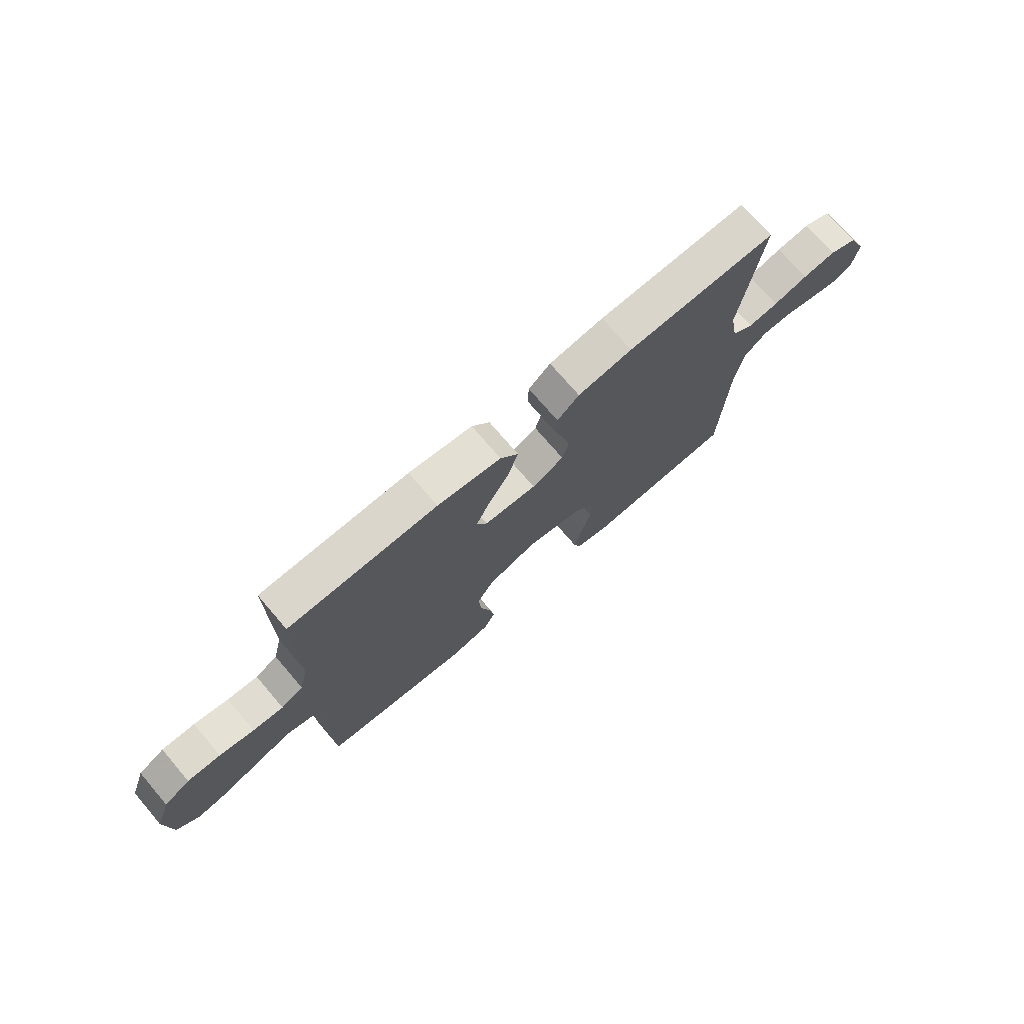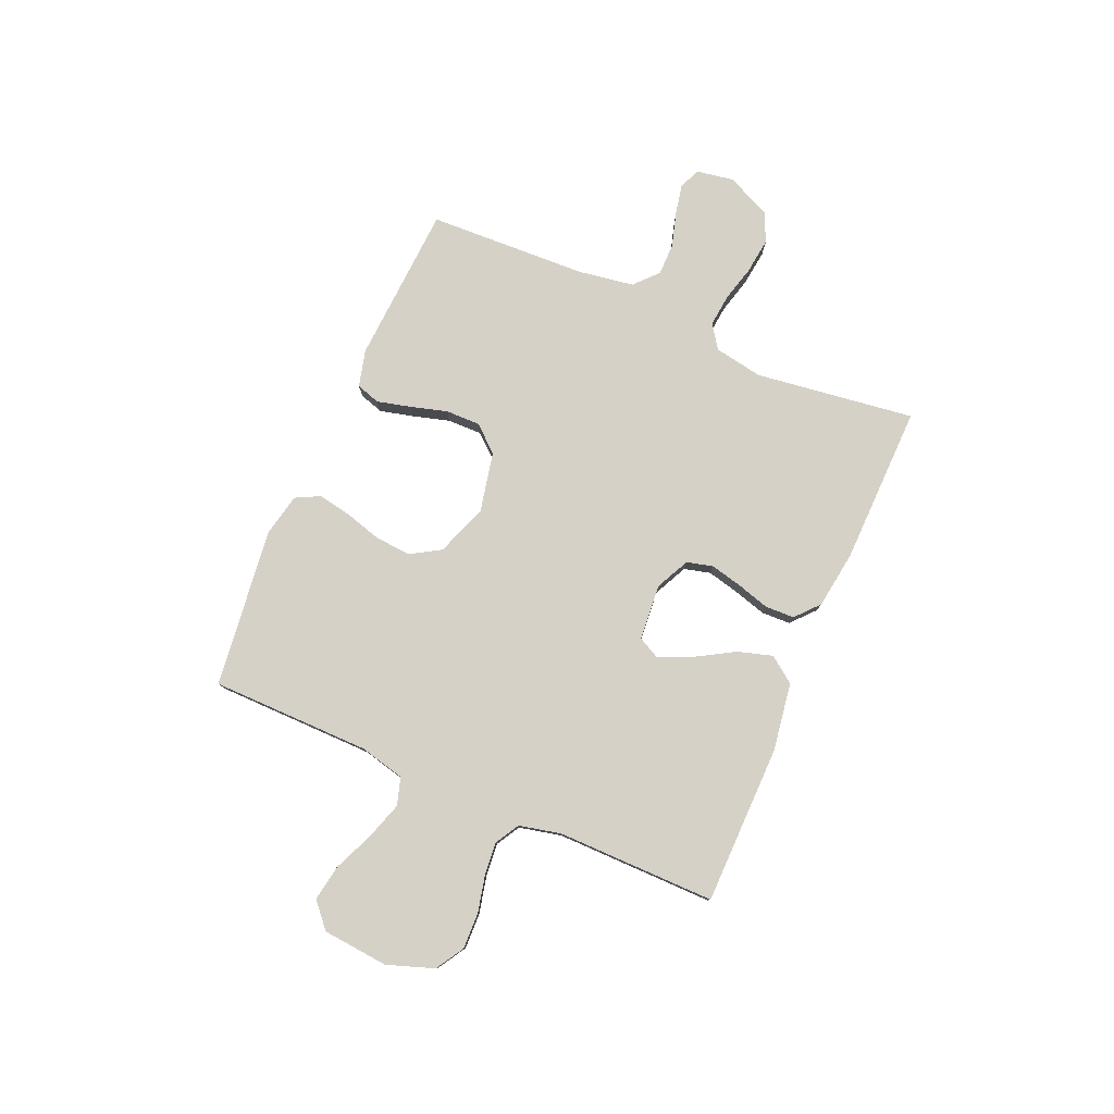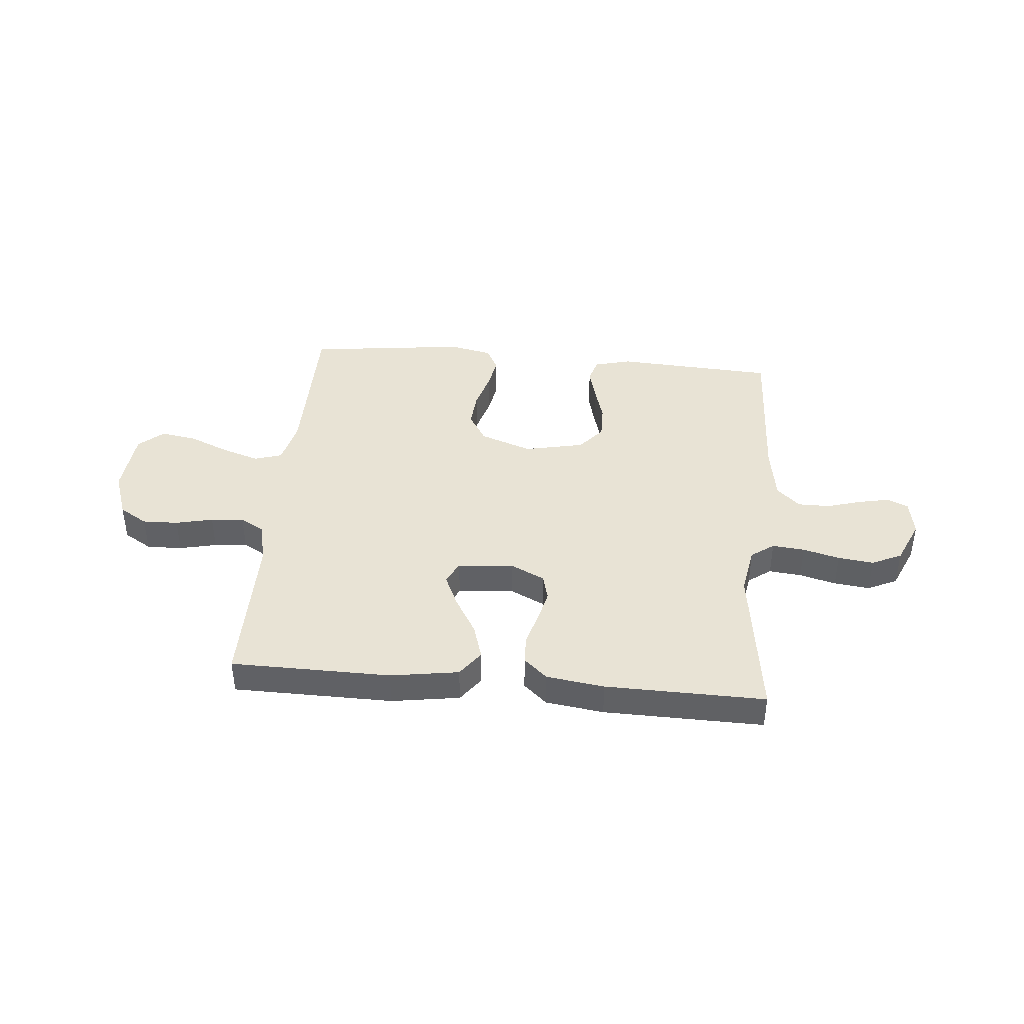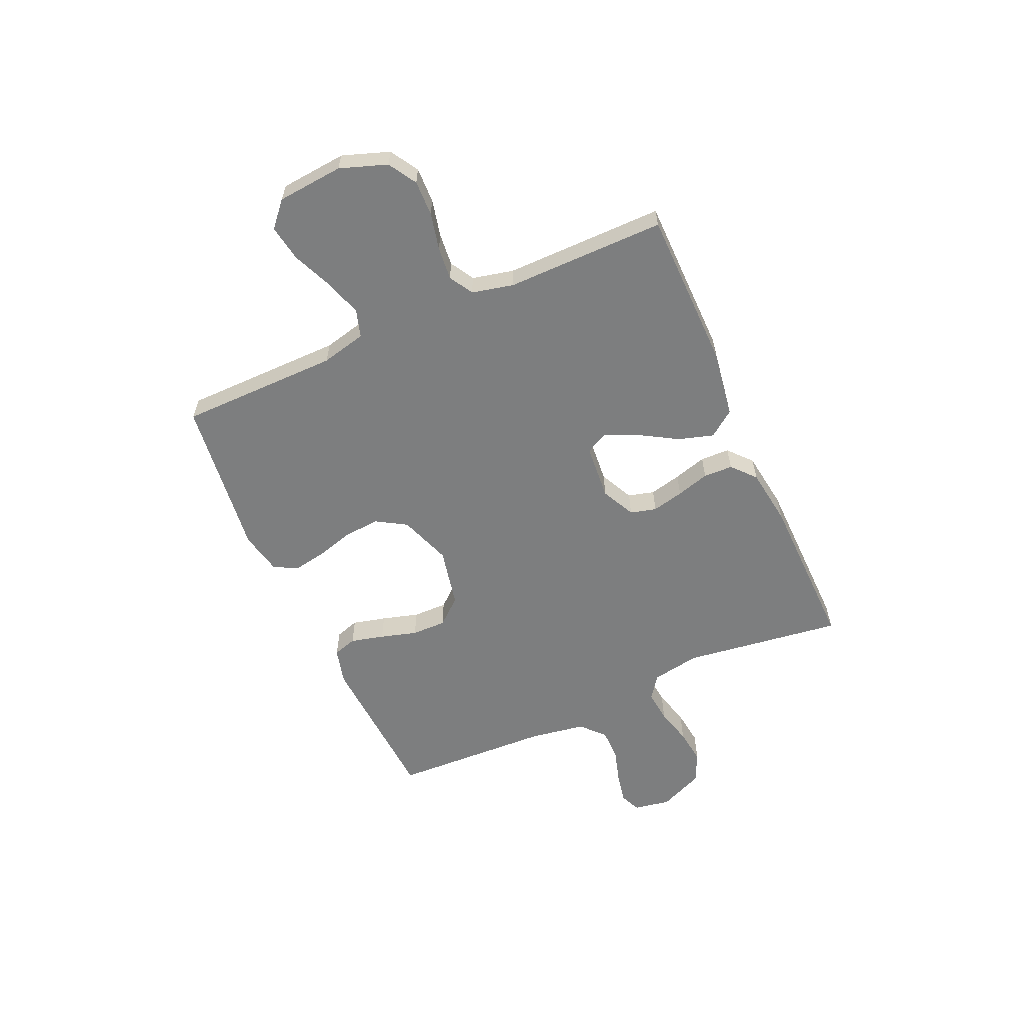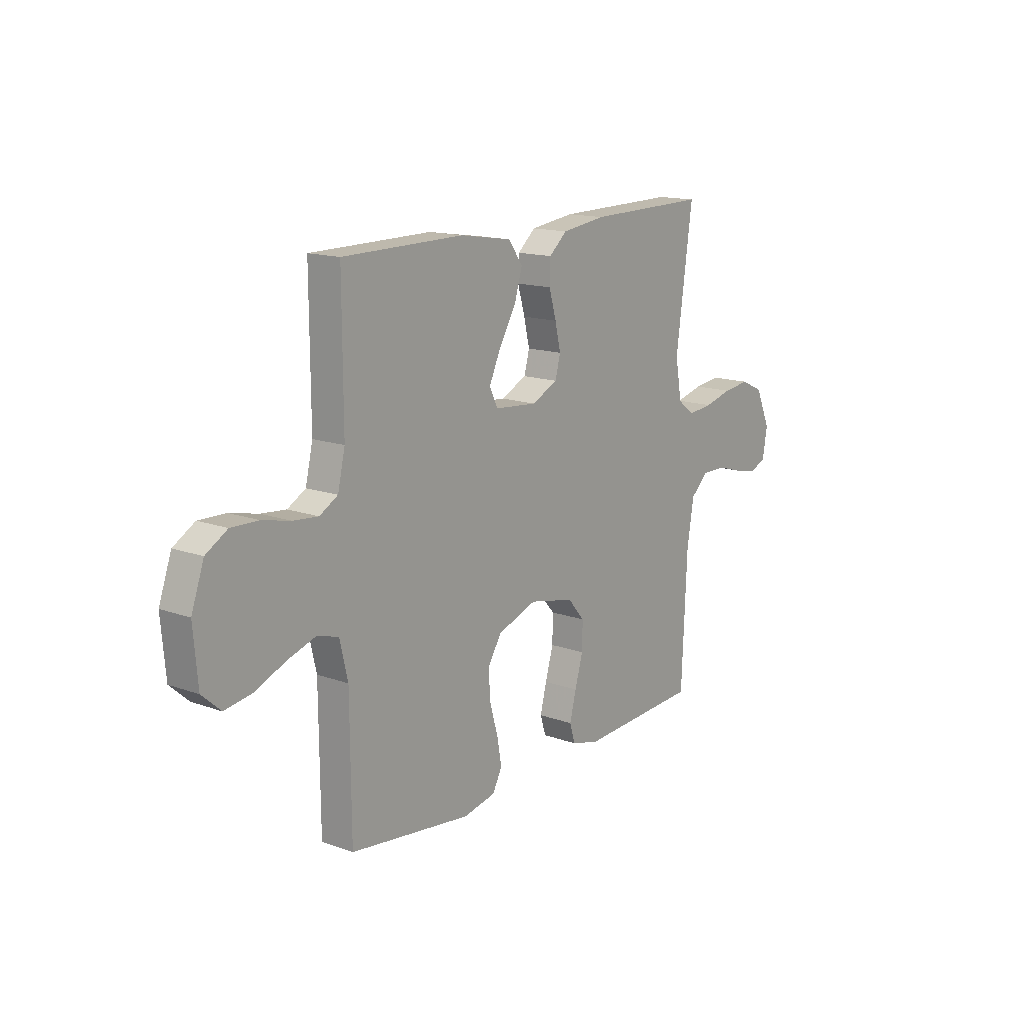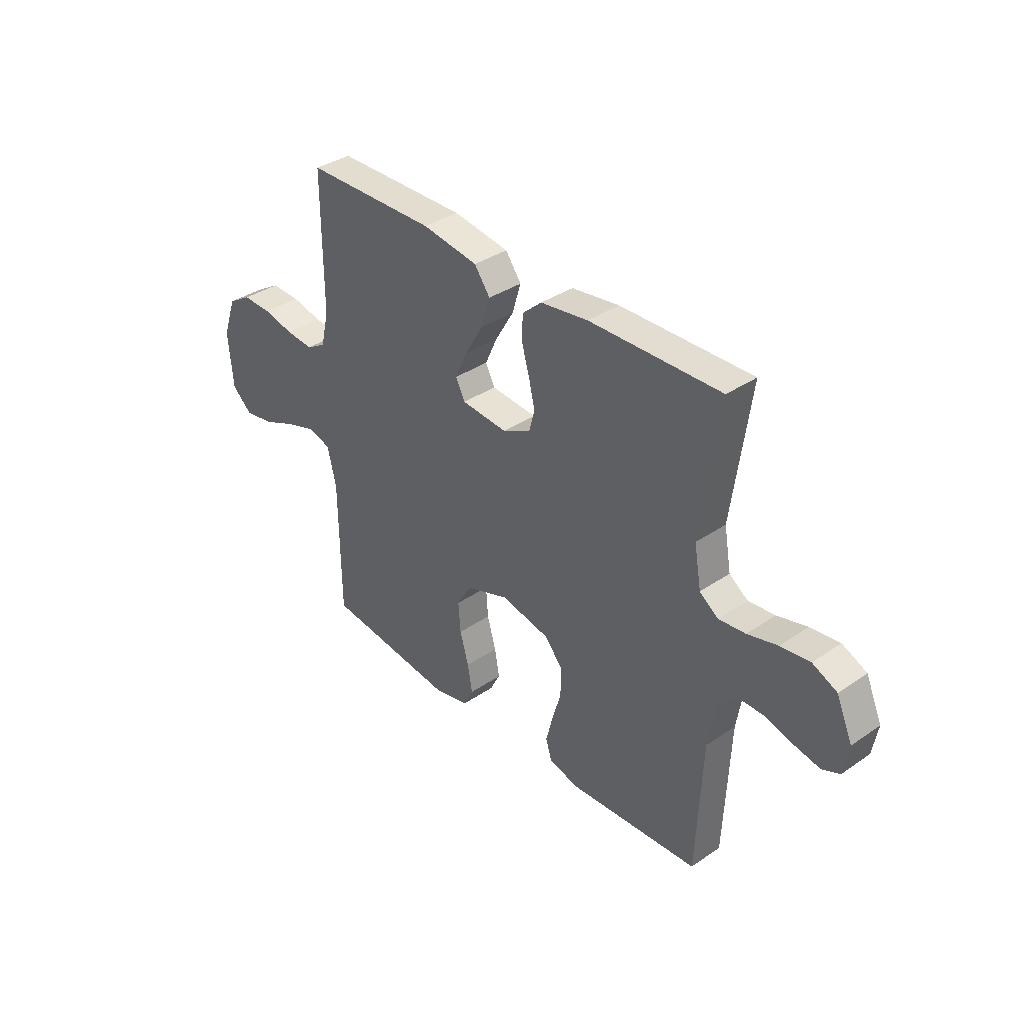
<metadata>
{"format":"obj","ext":"obj","renderer":"f3d","projection":"perspective","resolution":1024,"background":"white","views":[{"elev":73.4,"azim":-40.6,"up":"+Z"},{"elev":79.1,"azim":-66.5,"up":"+Y"},{"elev":41.3,"azim":5.2,"up":"+Y"},{"elev":-59.3,"azim":-65.9,"up":"+Y"},{"elev":14.9,"azim":-52.3,"up":"+Z"},{"elev":36.1,"azim":48.1,"up":"+Z"}]}
</metadata>
<code>
v 0.5 0.07 0.5
v 0.459 0.07 0.2
v 0.475 0.07 0.109
v 0.518 0.07 0.078
v 0.579 0.07 0.084
v 0.648 0.07 0.102
v 0.715 0.07 0.11
v 0.771 0.07 0.084
v 0.808 0.07 0
v 0.796 0.07 -0.069
v 0.756 0.07 -0.086
v 0.698 0.07 -0.074
v 0.634 0.07 -0.055
v 0.574 0.07 -0.055
v 0.53 0.07 -0.095
v 0.513 0.07 -0.2
v 0.5 0.07 -0.5
v 0.2 0.07 -0.517
v 0.131 0.07 -0.499
v 0.117 0.07 -0.454
v 0.133 0.07 -0.391
v 0.153 0.07 -0.322
v 0.154 0.07 -0.257
v 0.112 0.07 -0.208
v 0 0.07 -0.184
v -0.098 0.07 -0.219
v -0.132 0.07 -0.275
v -0.127 0.07 -0.343
v -0.107 0.07 -0.413
v -0.096 0.07 -0.475
v -0.119 0.07 -0.52
v -0.2 0.07 -0.537
v -0.5 0.07 -0.5
v -0.502 0.07 -0.2
v -0.522 0.07 -0.115
v -0.574 0.07 -0.099
v -0.645 0.07 -0.122
v -0.72 0.07 -0.154
v -0.788 0.07 -0.165
v -0.834 0.07 -0.124
v -0.845 0.07 0
v -0.814 0.07 0.088
v -0.761 0.07 0.12
v -0.694 0.07 0.118
v -0.624 0.07 0.102
v -0.562 0.07 0.096
v -0.517 0.07 0.122
v -0.499 0.07 0.2
v -0.5 0.07 0.5
v -0.2 0.07 0.503
v -0.072 0.07 0.483
v -0.036 0.07 0.434
v -0.056 0.07 0.368
v -0.098 0.07 0.297
v -0.126 0.07 0.235
v -0.105 0.07 0.193
v 0 0.07 0.184
v 0.064 0.07 0.215
v 0.077 0.07 0.264
v 0.063 0.07 0.324
v 0.045 0.07 0.386
v 0.047 0.07 0.441
v 0.091 0.07 0.48
v 0.2 0.07 0.495
v 0.5 0 0.5
v 0.459 0 0.2
v 0.475 0 0.109
v 0.518 0 0.078
v 0.579 0 0.084
v 0.648 0 0.102
v 0.715 0 0.11
v 0.771 0 0.084
v 0.808 0 0
v 0.796 0 -0.069
v 0.756 0 -0.086
v 0.698 0 -0.074
v 0.634 0 -0.055
v 0.574 0 -0.055
v 0.53 0 -0.095
v 0.513 0 -0.2
v 0.5 0 -0.5
v 0.2 0 -0.517
v 0.131 0 -0.499
v 0.117 0 -0.454
v 0.133 0 -0.391
v 0.153 0 -0.322
v 0.154 0 -0.257
v 0.112 0 -0.208
v 0 0 -0.184
v -0.098 0 -0.219
v -0.132 0 -0.275
v -0.127 0 -0.343
v -0.107 0 -0.413
v -0.096 0 -0.475
v -0.119 0 -0.52
v -0.2 0 -0.537
v -0.5 0 -0.5
v -0.502 0 -0.2
v -0.522 0 -0.115
v -0.574 0 -0.099
v -0.645 0 -0.122
v -0.72 0 -0.154
v -0.788 0 -0.165
v -0.834 0 -0.124
v -0.845 0 0
v -0.814 0 0.088
v -0.761 0 0.12
v -0.694 0 0.118
v -0.624 0 0.102
v -0.562 0 0.096
v -0.517 0 0.122
v -0.499 0 0.2
v -0.5 0 0.5
v -0.2 0 0.503
v -0.072 0 0.483
v -0.036 0 0.434
v -0.056 0 0.368
v -0.098 0 0.297
v -0.126 0 0.235
v -0.105 0 0.193
v 0 0 0.184
v 0.064 0 0.215
v 0.077 0 0.264
v 0.063 0 0.324
v 0.045 0 0.386
v 0.047 0 0.441
v 0.091 0 0.48
v 0.2 0 0.495
f 64 1 2
f 63 64 2
f 62 63 2
f 61 62 2
f 60 61 2
f 59 60 2 3
f 58 59 3 4
f 57 58 4
f 56 57 4
f 52 53 54
f 51 52 54
f 50 51 54
f 49 50 54
f 48 49 54
f 47 48 54 55
f 46 47 55 56
f 43 44 45
f 42 43 45
f 41 42 45
f 40 41 45
f 39 40 45
f 38 39 45
f 37 38 45
f 36 37 45 46
f 46 56 4
f 36 46 4
f 35 36 4
f 32 33 34
f 31 32 34
f 30 31 34
f 29 30 34
f 28 29 34
f 27 28 34 35
f 20 21 22
f 19 20 22
f 18 19 22
f 17 18 22
f 16 17 22
f 15 16 22 23
f 14 15 23 24
f 11 12 13
f 10 11 13
f 9 10 13
f 8 9 13
f 7 8 13
f 6 7 13
f 5 6 13
f 5 13 14
f 14 24 25
f 5 14 25
f 4 5 25
f 26 27 35
f 4 25 26 35
f 66 65 128
f 66 128 127
f 66 127 126
f 66 126 125
f 66 125 124
f 67 66 124 123
f 68 67 123 122
f 68 122 121
f 68 121 120
f 118 117 116
f 118 116 115
f 118 115 114
f 118 114 113
f 118 113 112
f 119 118 112 111
f 120 119 111 110
f 109 108 107
f 109 107 106
f 109 106 105
f 109 105 104
f 109 104 103
f 109 103 102
f 109 102 101
f 110 109 101 100
f 68 120 110
f 68 110 100
f 68 100 99
f 98 97 96
f 98 96 95
f 98 95 94
f 98 94 93
f 98 93 92
f 99 98 92 91
f 86 85 84
f 86 84 83
f 86 83 82
f 86 82 81
f 86 81 80
f 87 86 80 79
f 88 87 79 78
f 77 76 75
f 77 75 74
f 77 74 73
f 77 73 72
f 77 72 71
f 77 71 70
f 77 70 69
f 78 77 69
f 89 88 78
f 89 78 69
f 89 69 68
f 99 91 90
f 99 90 89 68
f 1 65 66 2
f 2 66 67 3
f 3 67 68 4
f 4 68 69 5
f 5 69 70 6
f 6 70 71 7
f 7 71 72 8
f 8 72 73 9
f 9 73 74 10
f 10 74 75 11
f 11 75 76 12
f 12 76 77 13
f 13 77 78 14
f 14 78 79 15
f 15 79 80 16
f 16 80 81 17
f 17 81 82 18
f 18 82 83 19
f 19 83 84 20
f 20 84 85 21
f 21 85 86 22
f 22 86 87 23
f 23 87 88 24
f 24 88 89 25
f 25 89 90 26
f 26 90 91 27
f 27 91 92 28
f 28 92 93 29
f 29 93 94 30
f 30 94 95 31
f 31 95 96 32
f 32 96 97 33
f 33 97 98 34
f 34 98 99 35
f 35 99 100 36
f 36 100 101 37
f 37 101 102 38
f 38 102 103 39
f 39 103 104 40
f 40 104 105 41
f 41 105 106 42
f 42 106 107 43
f 43 107 108 44
f 44 108 109 45
f 45 109 110 46
f 46 110 111 47
f 47 111 112 48
f 48 112 113 49
f 49 113 114 50
f 50 114 115 51
f 51 115 116 52
f 52 116 117 53
f 53 117 118 54
f 54 118 119 55
f 55 119 120 56
f 56 120 121 57
f 57 121 122 58
f 58 122 123 59
f 59 123 124 60
f 60 124 125 61
f 61 125 126 62
f 62 126 127 63
f 63 127 128 64
f 64 128 65 1

</code>
